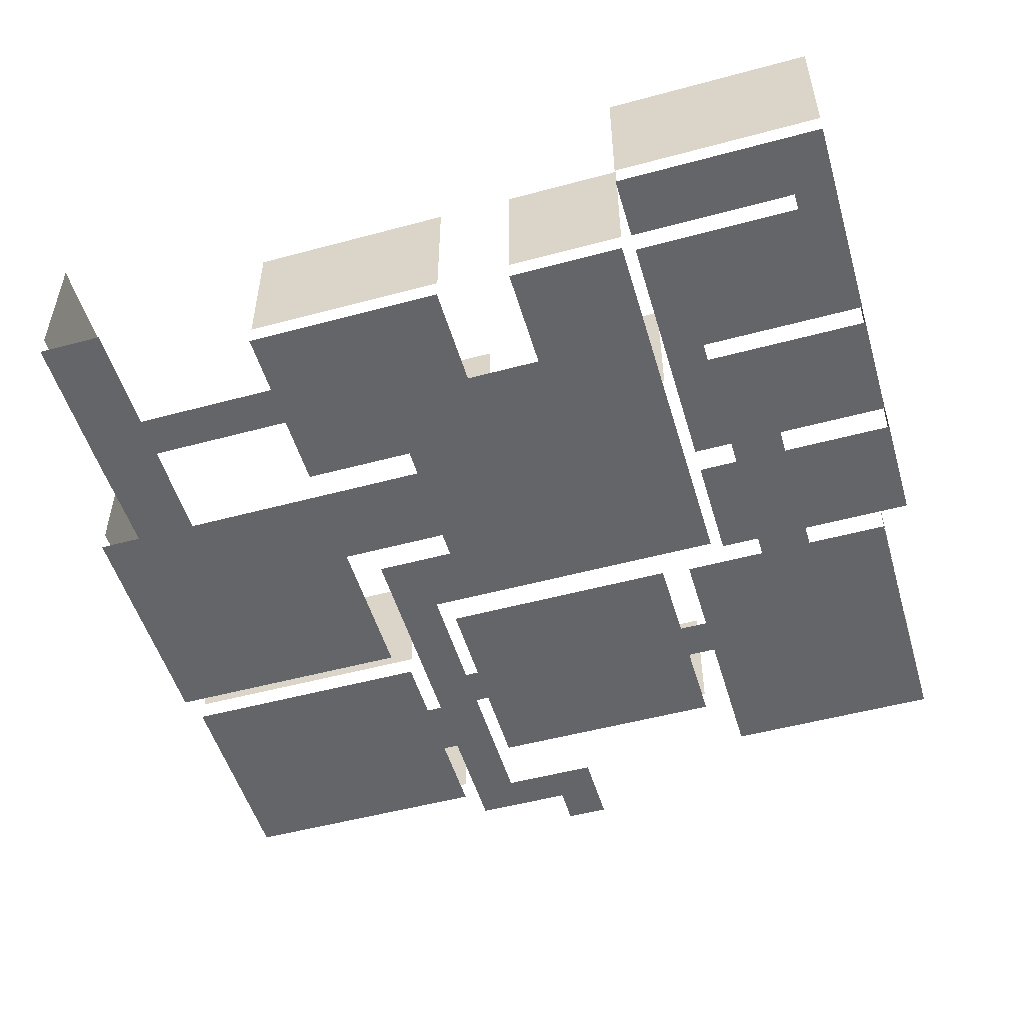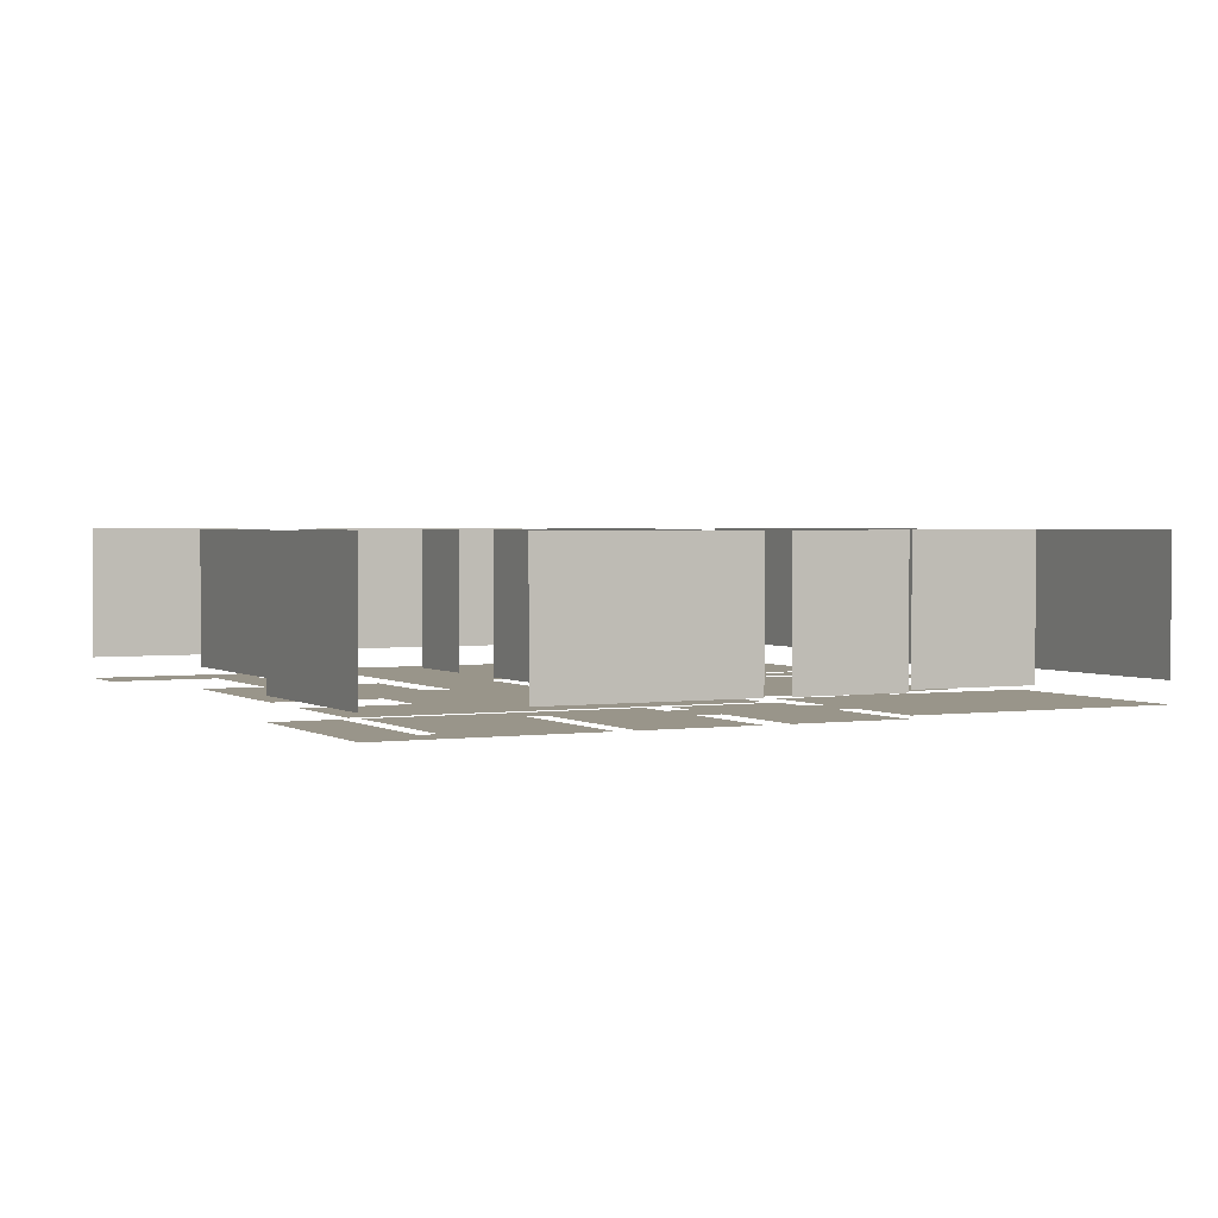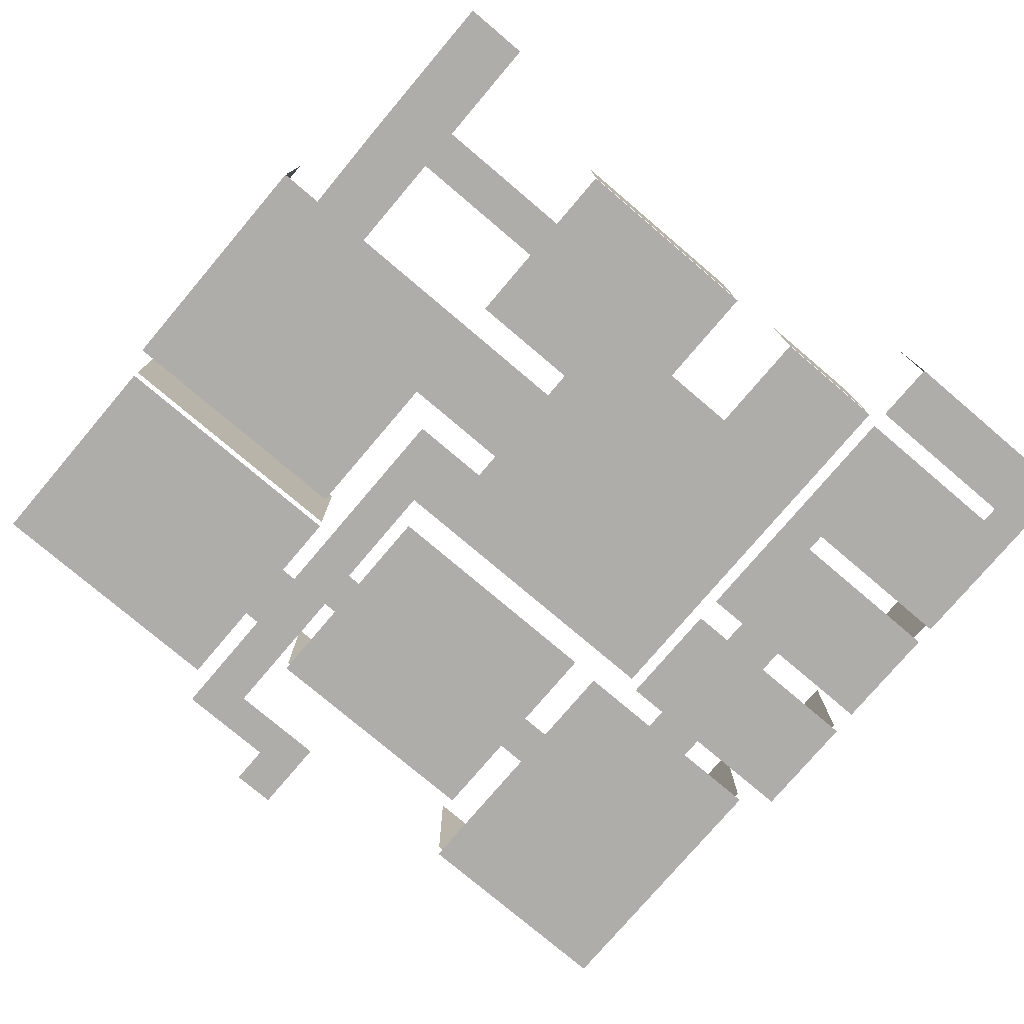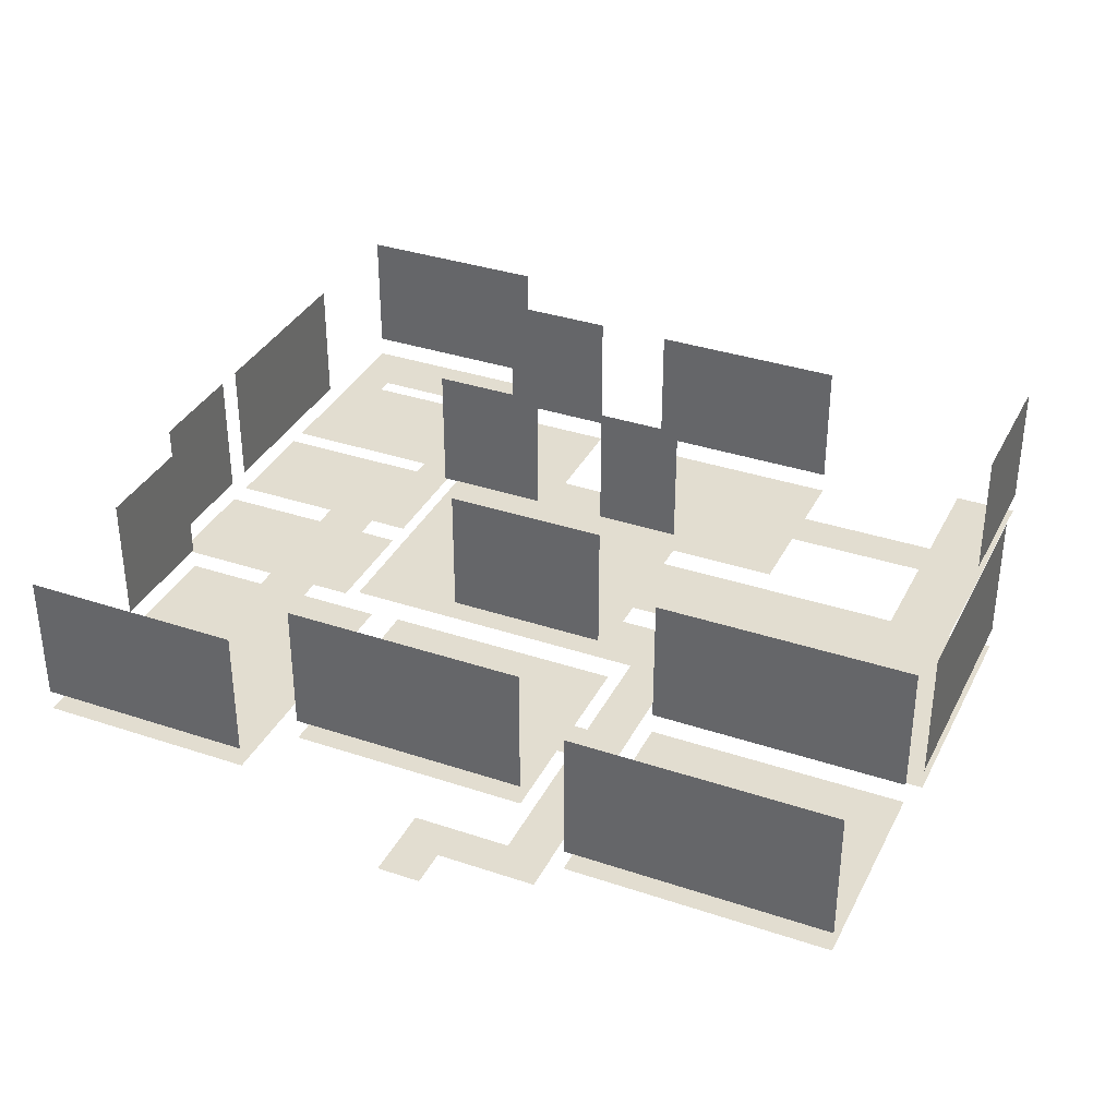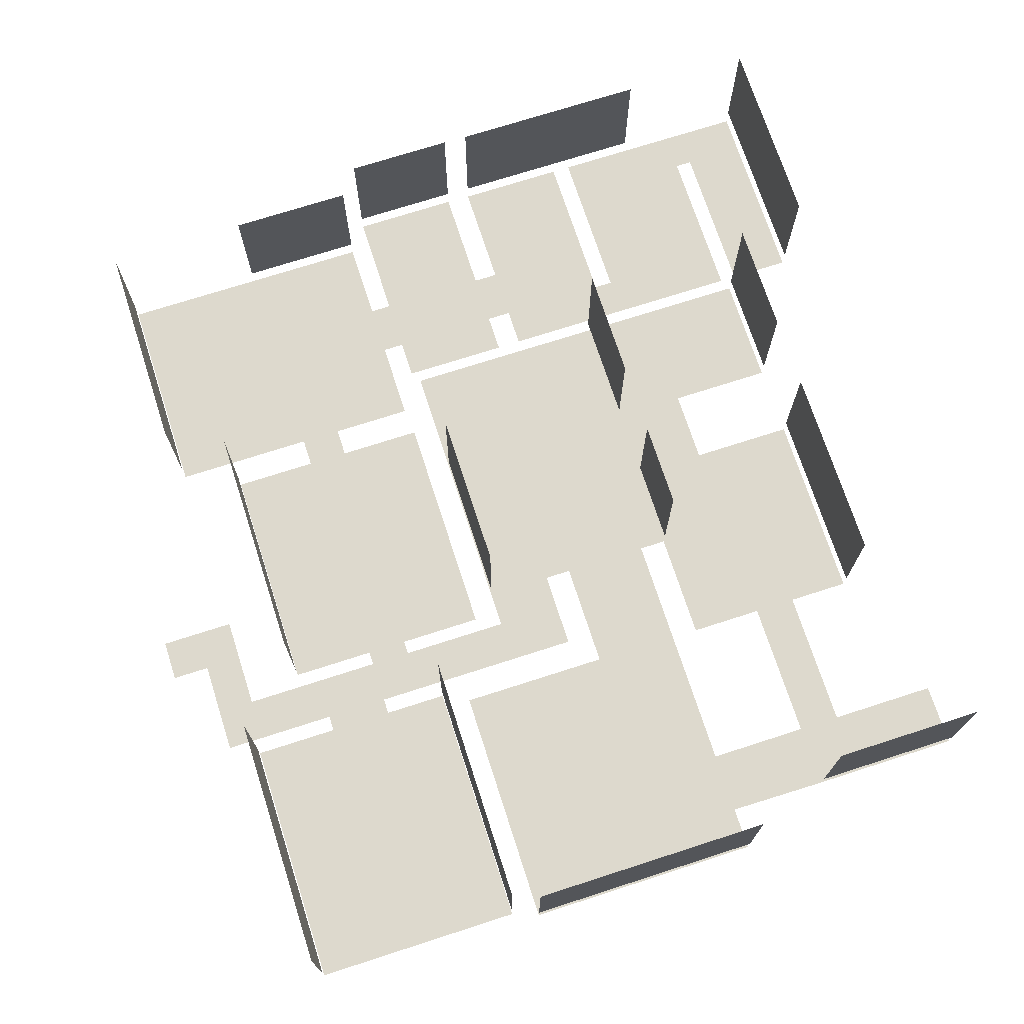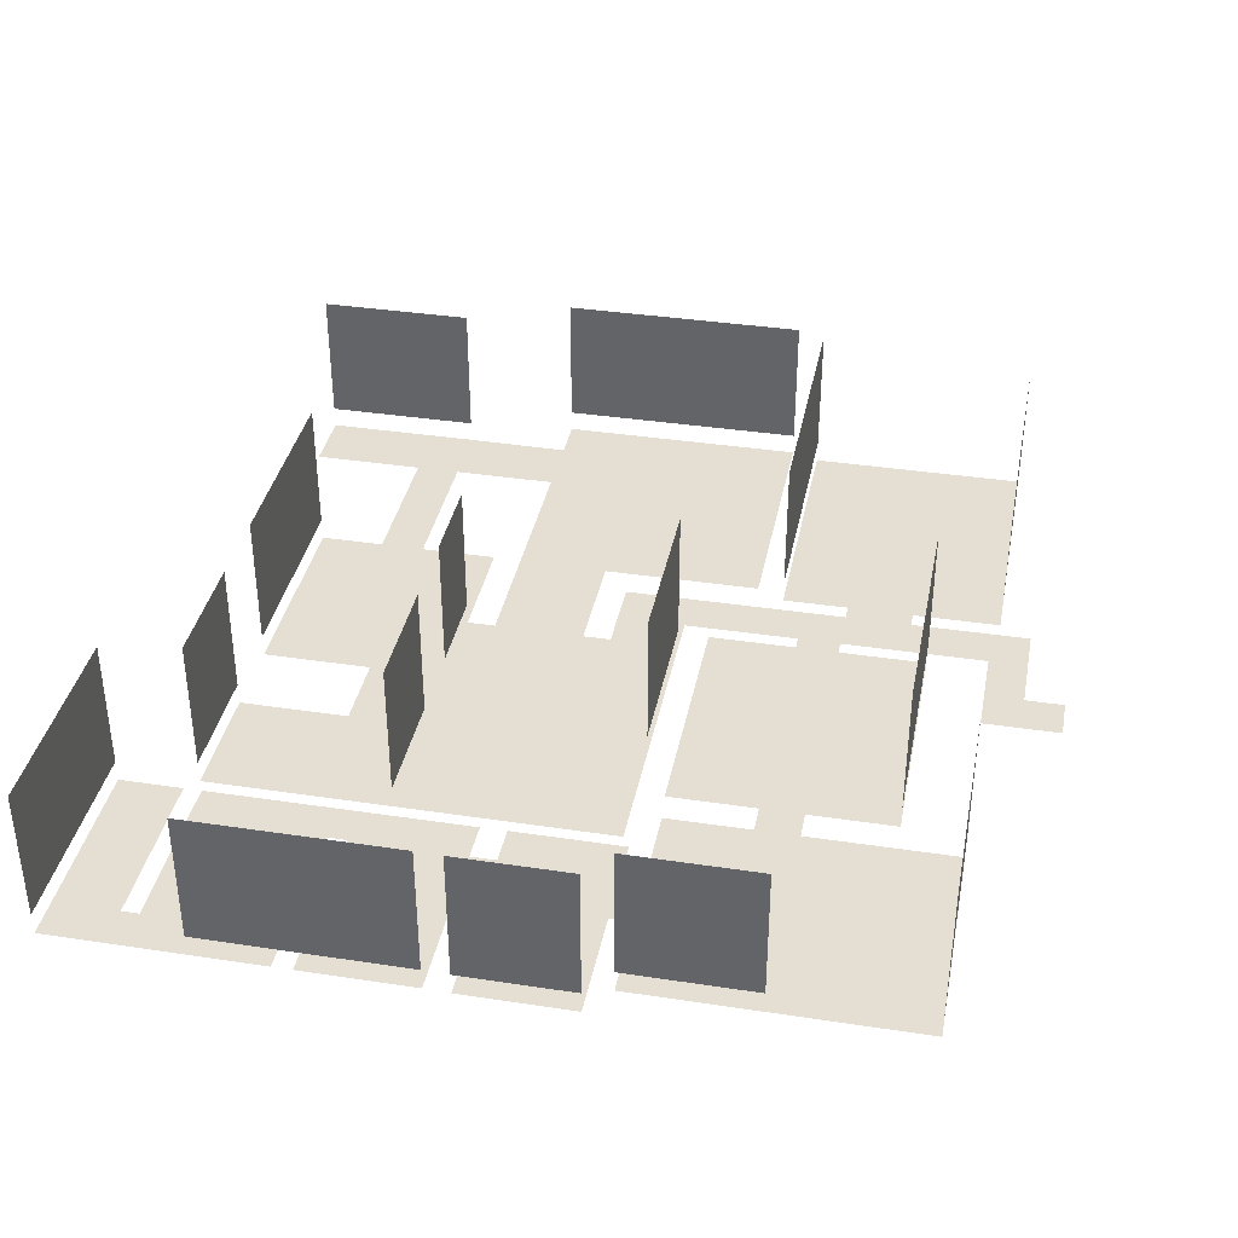
<metadata>
{"format":"obj","ext":"obj","renderer":"f3d","projection":"perspective","resolution":1024,"background":"white","views":[{"elev":-51.6,"azim":16.3,"up":"+Y"},{"elev":2.0,"azim":63.1,"up":"+Y"},{"elev":-77.2,"azim":-40.3,"up":"+Y"},{"elev":35.1,"azim":-156.0,"up":"+Y"},{"elev":72.0,"azim":-107.9,"up":"+Y"},{"elev":37.0,"azim":101.1,"up":"+Y"}]}
</metadata>
<code>
g default
v -77.77 0 -23.16
v -29.08 0 -23.16
v -77.77 0 -35.36
v -29.08 0 -35.36
v -77.77 0 -47.56
v -29.08 0 -47.56
v -77.77 0 -63.82
v -29.08 0 -63.82
v -17.81 0 -35.36
v -17.81 0 -47.56
v -26.04 0 -47.56
v -26.04 0 -35.36
v -26.04 0 -69.62
v -17.81 0 -69.62
v -17.81 0 -62.47
v -26.04 0 -62.47
v 0.3241 0 -62.47
v 0.3241 0 -69.62
v -7.664 0 -69.62
v -7.664 0 -62.47
v -7.664 0 -76.84
v 0.3241 0 -76.84
v -26.04 0 6.317
v -17.81 0 6.317
v -17.81 0 -15.63
v -26.04 0 -15.63
v -17.81 0 -6.301
v -26.04 0 -6.301
v -17.81 0 -27.5
v -26.04 0 -27.5
v -17.81 0 -38.08
v -26.04 0 -38.08
v -29.08 0 -38.08
v -77.77 0 -38.08
v 30.33 0 -35.36
v 30.33 0 -27.5
v -15.14 0 -35.36
v -15.14 0 -27.5
v -15.14 0 -51.49
v 30.33 0 -51.49
v -15.14 0 -11.26
v 30.33 0 -11.26
v 41.74 0 -6.301
v 41.74 0 6.317
v -10.92 0 6.317
v -10.92 0 -6.301
v -10.92 0 67.62
v 41.74 0 67.62
v -10.92 0 33.41
v 41.74 0 33.41
v -32.12 0 33.41
v -32.12 0 67.62
v -32.12 0 47.54
v -10.92 0 47.54
v 41.74 0 47.54
v -32.12 0 55.71
v -10.92 0 55.71
v 41.74 0 55.71
v -71.68 0 47.54
v -71.68 0 55.71
v -59.55 0 55.71
v -59.55 0 47.54
v -59.55 0 76.6
v -71.68 0 76.6
v 35.85 0 -35.36
v 35.85 0 -27.5
v 76.97 0 -35.36
v 76.97 0 -27.5
v 35.85 0 -62.71
v 76.97 0 -62.71
v 35.85 0 -11.8
v 76.97 0 -11.8
v 5.634 0 67.62
v 5.634 0 55.71
v 5.634 0 47.54
v 5.634 0 33.41
v 5.634 0 6.317
v 5.634 0 -6.301
v 19.92 0 67.62
v 19.92 0 55.71
v 19.92 0 47.54
v 19.92 0 33.41
v 19.92 0 6.317
v 19.92 0 -6.301
v 51.42 0 -11.8
v 51.42 0 -27.5
v 51.42 0 -35.36
v 51.42 0 -62.71
v 61.4 0 -11.8
v 61.4 0 -27.5
v 61.4 0 -35.36
v 61.4 0 -62.71
v 51.42 0 12.99
v 61.4 0 12.99
v 61.4 0 -7.689
v 51.42 0 -7.689
v 82.4 0 -7.689
v 82.4 0 12.99
v 44.03 0 -7.689
v 44.03 0 12.99
v 51.42 0 17.72
v 61.4 0 17.72
v 51.42 0 38.64
v 61.4 0 38.64
v 82.28 0 17.72
v 82.28 0 38.64
v 44.07 0 17.72
v 44.07 0 38.64
v 74.81 0 38.64
v 74.81 0 17.72
v 74.81 0 81.51
v 82.28 0 81.51
v 74.81 0 69.76
v 82.28 0 69.76
v 44.09 0 69.76
v 44.09 0 81.51
v -10.92 0 11.49
v 5.634 0 11.49
v 19.92 0 11.49
v 41.74 0 11.49
v -10.92 0 28.17
v 5.634 0 28.17
v 19.92 0 28.17
v 41.74 0 28.17
v -79.69 0 11.49
v -79.69 0 28.17
v -31.82 0 11.49
v -31.82 0 28.17
v -31.82 0 -18
v -79.69 0 -18
v -59.55 0 28.17
v -59.55 0 11.49
v -59.55 0 -18
v -71.46 0 28.17
v -71.46 0 11.49
v -71.46 0 -18
v -77.77 4 -63.82
v -29.08 4 -63.82
v -15.14 4 -51.49
v 30.33 4 -51.49
v 35.85 4 -62.71
v 51.42 4 -62.71
v 61.4 4 -62.71
v 76.97 4 -62.71
v -79.69 4 11.49
v -79.69 4 28.17
v -79.69 4 -18
v -10.92 4 67.62
v 5.634 4 67.62
v -32.12 4 67.62
v 19.92 4 67.62
v 41.74 4 67.62
v 74.81 4 81.51
v 82.28 4 81.51
v 44.09 4 81.51
v 82.4 4 -7.689
v 82.4 4 12.99
v 82.28 4 17.72
v 82.28 4 38.64
v 82.28 4 44.91
v 82.28 4 51.88
v 82.28 4 56.02
v 76.97 4 -35.36
v 76.97 4 -27.5
v 76.97 4 -11.8
v -71.68 4 47.54
v -71.68 4 55.71
v -71.68 4 76.6
v -77.77 28.78 -63.82
v -29.08 28.78 -63.82
v -15.14 28.78 -51.49
v 30.33 28.78 -51.49
v 35.85 28.78 -62.71
v 51.42 28.78 -62.71
v 61.4 28.78 -62.71
v 76.97 28.78 -62.71
v -79.69 28.78 11.49
v -79.69 28.78 28.17
v -79.69 28.78 -18
v -10.92 28.78 67.62
v 5.634 28.78 67.62
v -32.12 28.78 67.62
v 19.92 28.78 67.62
v 41.74 28.78 67.62
v 74.81 28.78 81.51
v 82.28 28.78 81.51
v 44.09 28.78 81.51
v 82.4 28.78 -7.689
v 82.4 28.78 12.99
v 82.28 28.78 17.72
v 82.28 28.78 38.64
v 82.28 28.78 44.91
v 82.28 28.78 51.88
v 82.28 28.78 56.02
v 76.97 28.78 -35.36
v 76.97 28.78 -27.5
v 76.97 28.78 -11.8
v -71.68 28.78 47.54
v -71.68 28.78 55.71
v -71.68 28.78 76.6
v -10.92 4 -6.301
v 5.634 4 -6.301
v 19.92 4 -6.301
v -10.92 28.78 -6.301
v 5.634 28.78 -6.301
v 19.92 28.78 -6.301
v -10.92 4 33.41
v 5.634 4 33.41
v 19.92 4 33.41
v 41.74 4 33.41
v -10.92 28.78 33.41
v 5.634 28.78 33.41
v 19.92 28.78 33.41
v 41.74 28.78 33.41
v -77.77 4 -23.16
v -29.08 4 -23.16
v -77.77 28.78 -23.16
v -29.08 28.78 -23.16
v 51.42 0 66.53
v 44.07 0 66.53
v 51.42 0 42.25
v 44.07 0 42.25
v 82.28 0 42.25
v 82.28 0 66.53
v 74.81 0 42.25
v 74.81 0 66.53
g pPlane1
f 3 1 2 4
f 33 34 3 4
f 8 7 5 6
f 9 31 32 12
f 32 33 4 12
f 11 10 15 16
f 16 15 14 13
f 19 20 17 18
f 14 15 20 19
f 19 18 22 21
f 27 28 23 24
f 29 30 26 25
f 25 26 28 27
f 9 12 30 29
f 31 10 11 32
f 11 6 33 32
f 6 5 34 33
f 37 38 36 35
f 9 29 38 37
f 37 35 40 39
f 36 38 41 42
f 27 24 45 46
f 46 45 77 78
f 77 45 117 118
f 76 49 54 75
f 54 49 51 53
f 57 54 53 56
f 75 54 57 74
f 47 57 56 52
f 74 57 47 73
f 61 62 59 60
f 56 53 62 61
f 61 60 64 63
f 35 36 66 65
f 65 66 86 87
f 65 87 88 69
f 86 66 71 85
f 82 76 75 81
f 83 77 118 119
f 78 77 83 84
f 58 80 79 48
f 55 81 80 58
f 50 82 81 55
f 44 83 119 120
f 84 83 44 43
f 90 86 85 89
f 87 86 90 91
f 88 87 91 92
f 68 90 89 72
f 91 90 68 67
f 92 91 67 70
f 95 96 93 94
f 89 85 96 95
f 95 94 98 97
f 93 96 99 100
f 94 93 101 102
f 102 101 103 104
f 102 104 109 110
f 103 101 107 108
f 110 109 106 105
f 114 113 111 112
f 111 113 115 116
f 118 117 121 122
f 119 118 122 123
f 120 119 123 124
f 122 121 49 76
f 123 122 76 82
f 124 123 82 50
f 121 117 127 128
f 134 135 125 126
f 125 135 136 130
f 128 127 132 131
f 133 132 127 129
f 131 132 135 134
f 136 135 132 133
f 131 134 59 62
f 137 138 170 169
f 139 140 172 171
f 141 142 174 173
f 142 143 175 174
f 143 144 176 175
f 146 145 177 178
f 145 147 179 177
f 149 148 180 181
f 148 150 182 180
f 152 151 183 184
f 154 153 185 186
f 153 155 187 185
f 156 157 189 188
f 158 159 191 190
f 159 160 192 191
f 160 161 193 192
f 161 162 194 193
f 163 164 196 195
f 164 165 197 196
f 167 166 198 199
f 168 167 199 200
f 201 202 205 204
f 202 203 206 205
f 207 208 212 211
f 209 210 214 213
f 216 218 217 215
f 221 222 220 219
f 103 108 222 221
f 225 226 224 223
f 221 219 226 225
f 113 114 224 226

</code>
